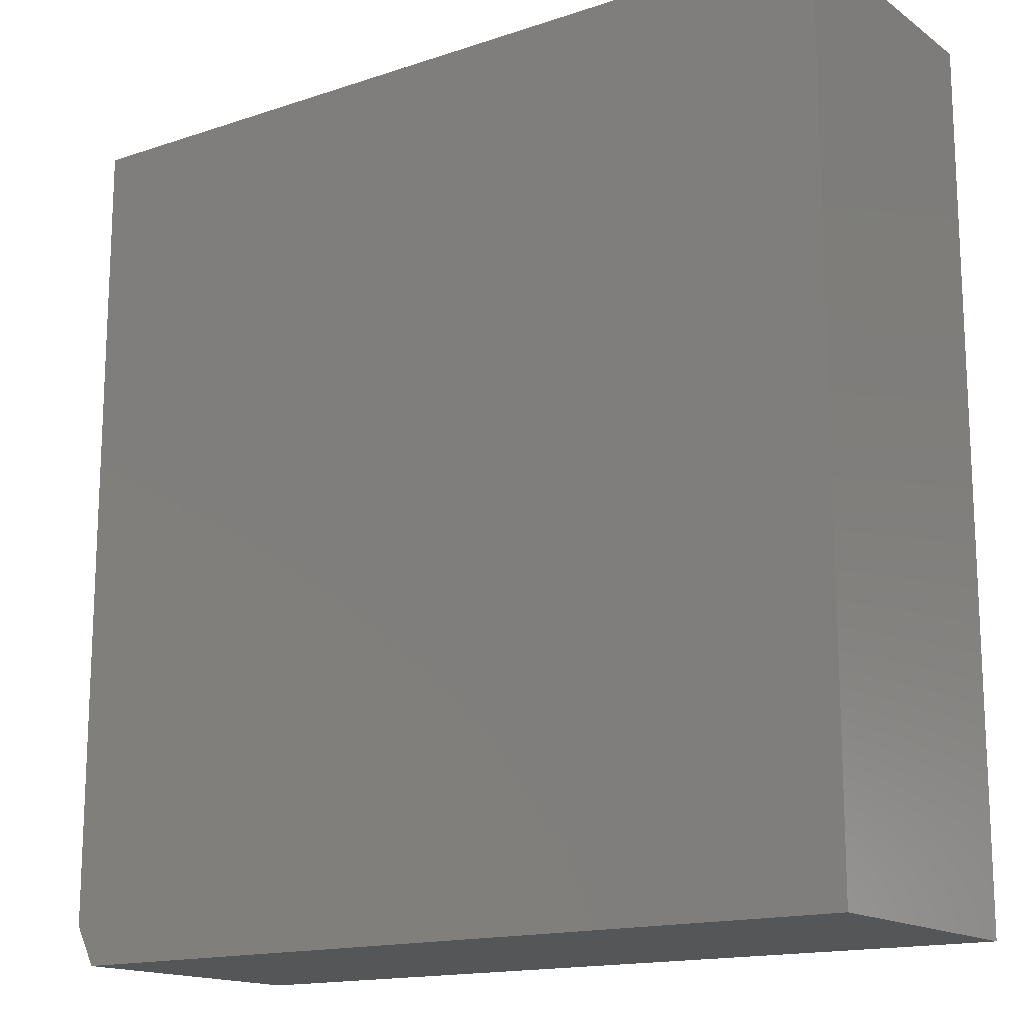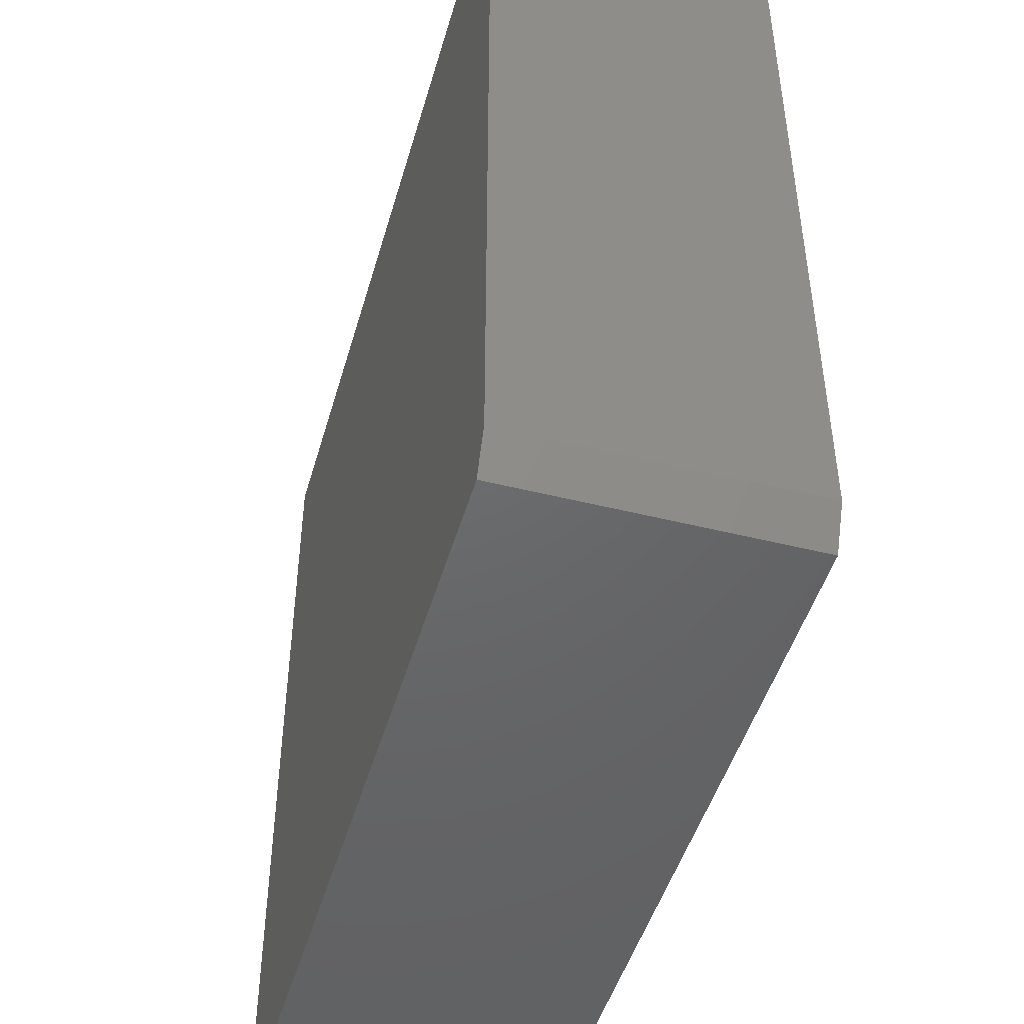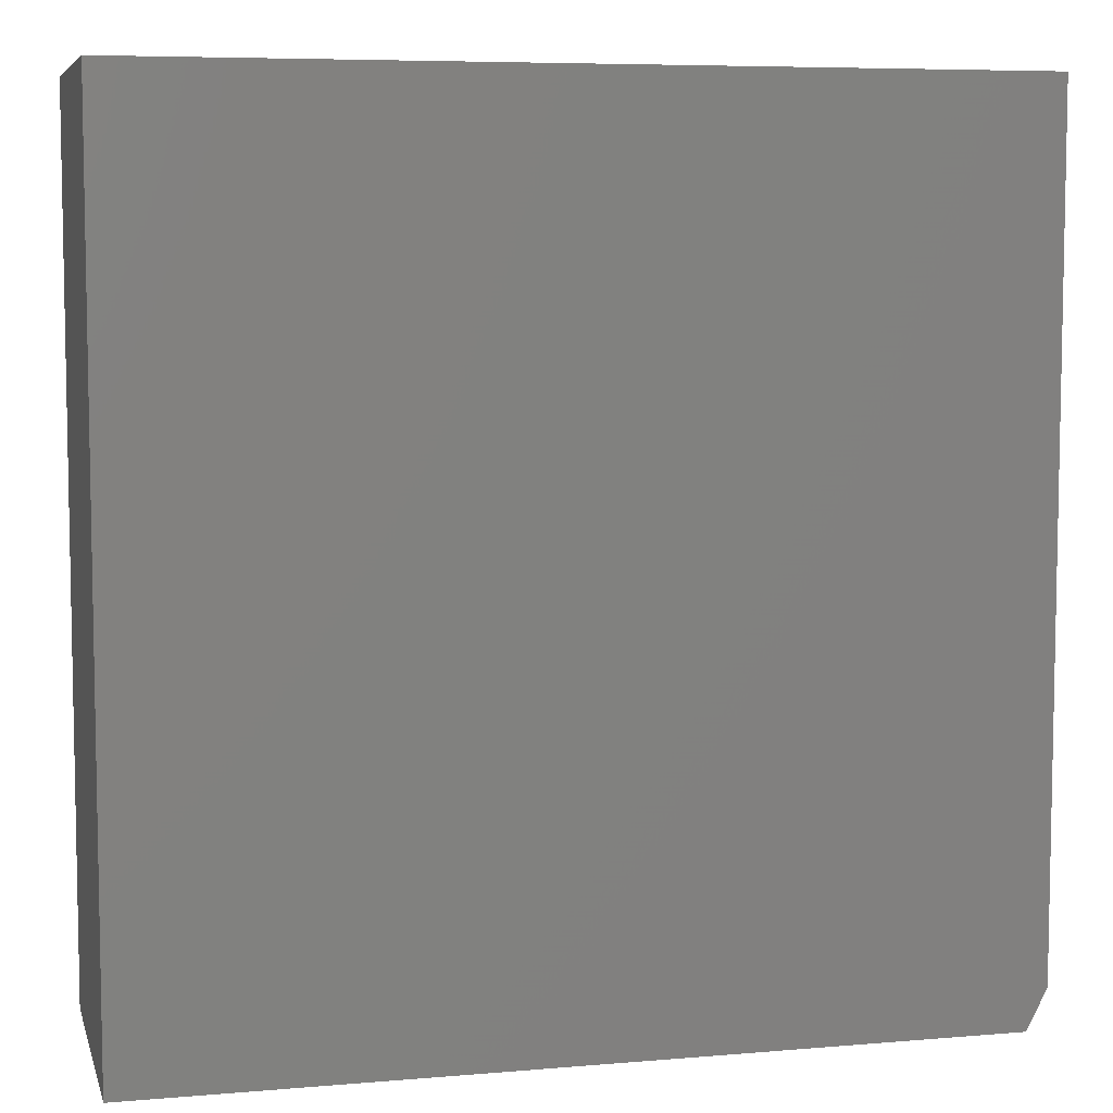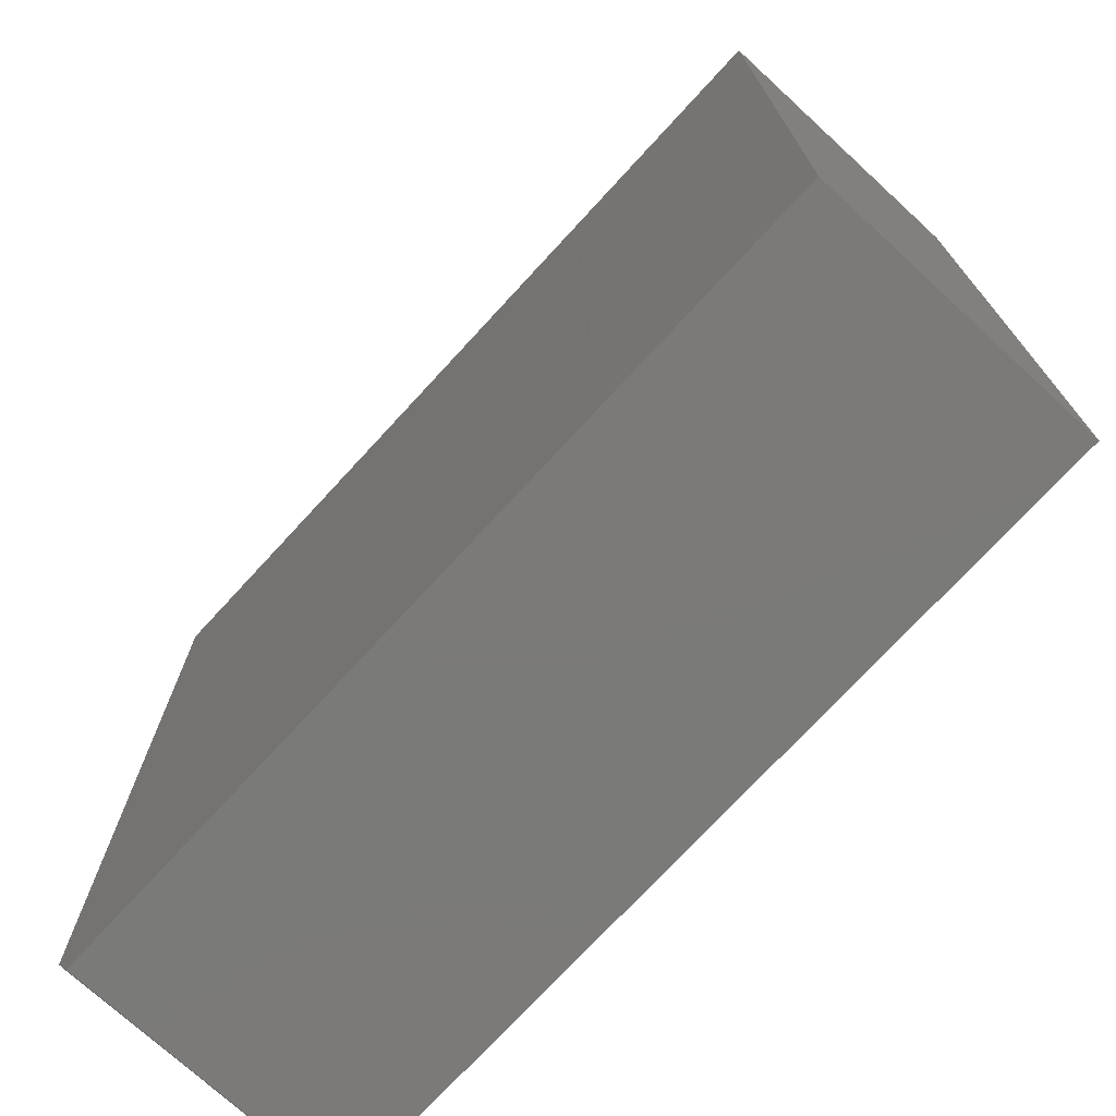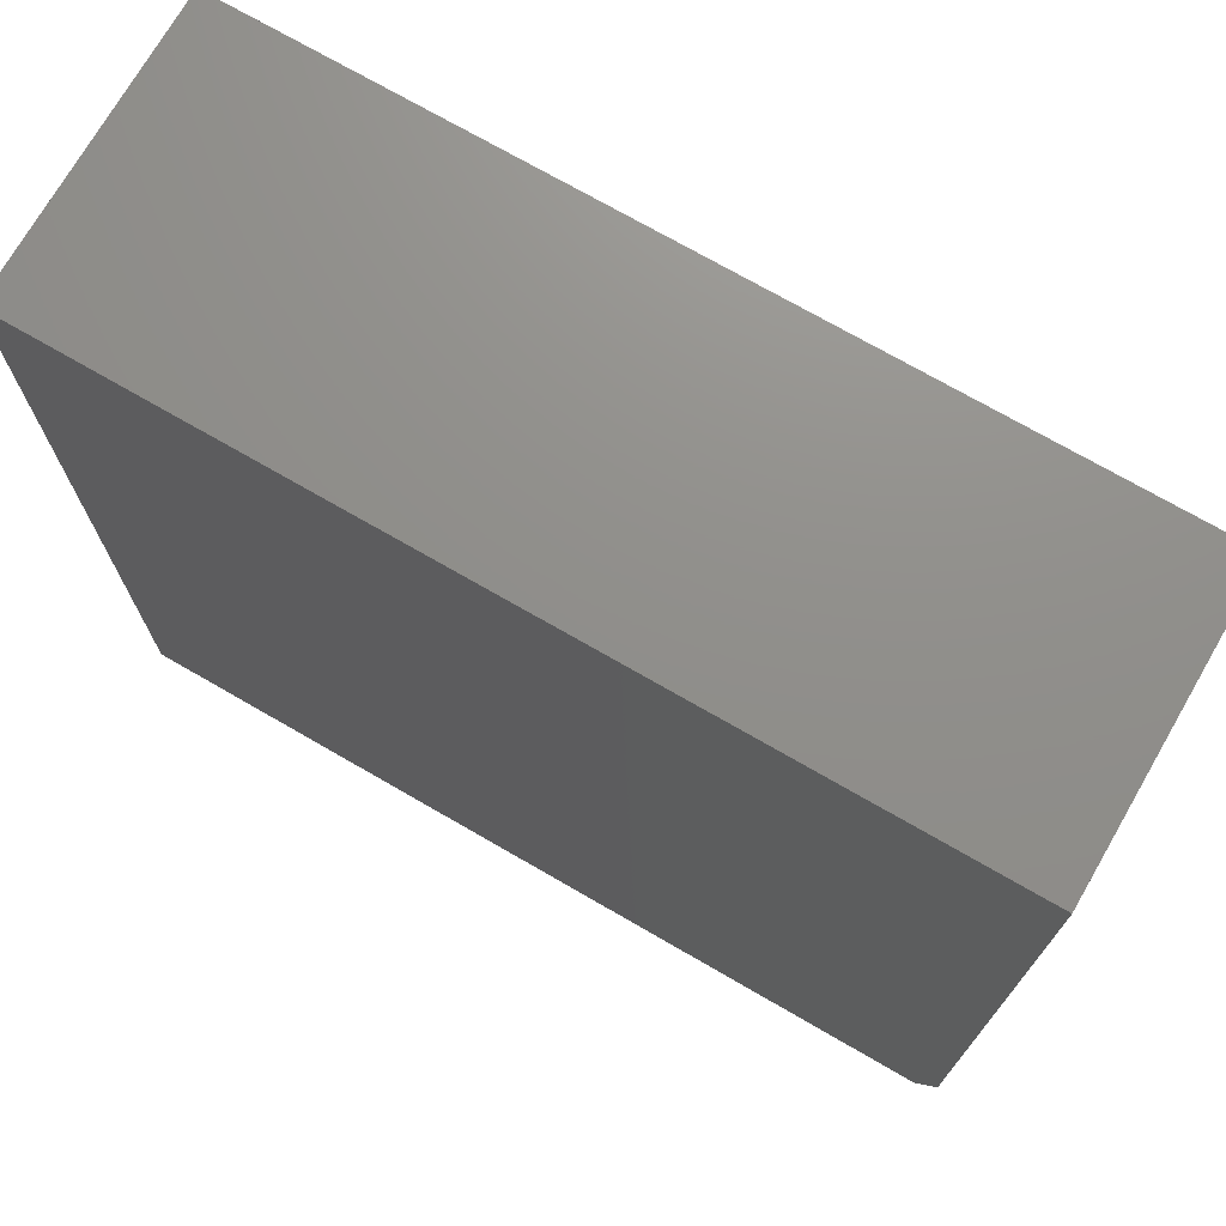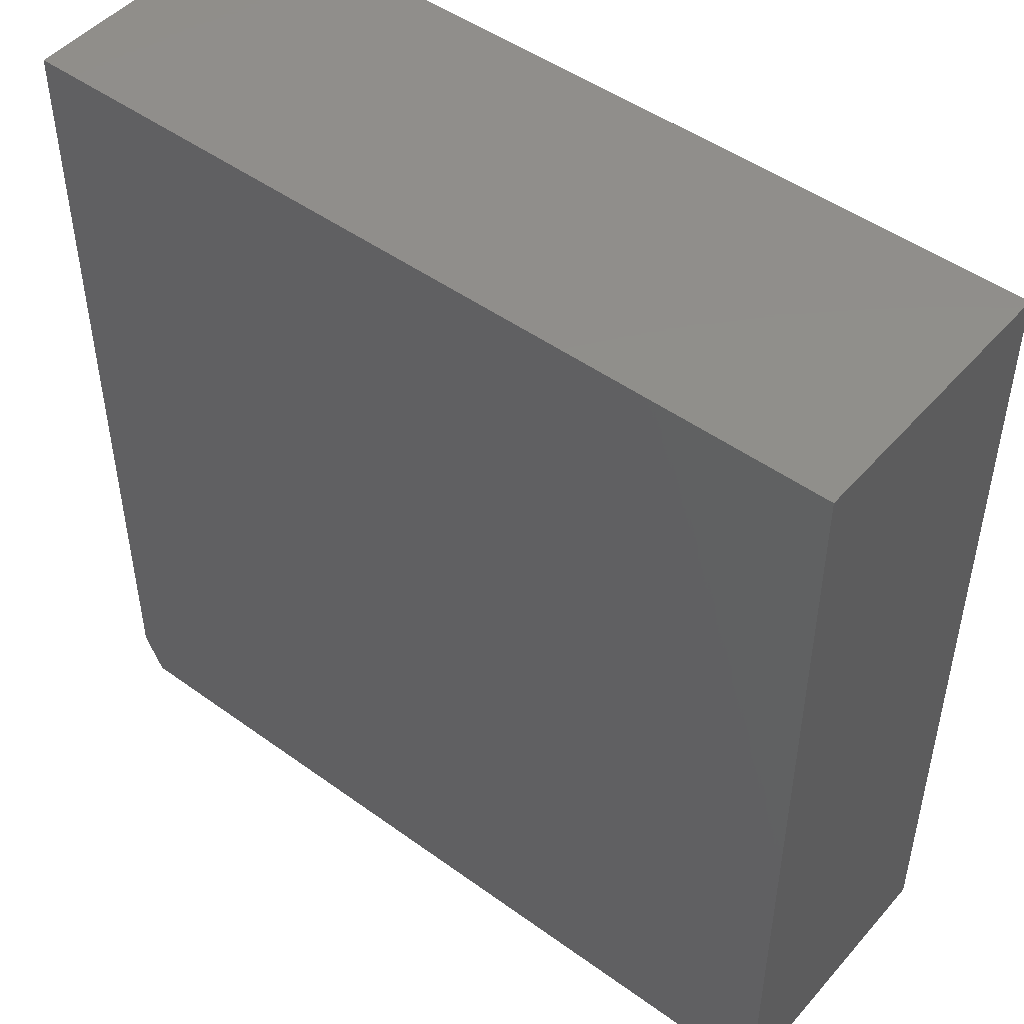
<metadata>
{"format":"stl","ext":"stl","renderer":"f3d","projection":"perspective","resolution":1024,"background":"white","views":[{"elev":-15.6,"azim":-145.0,"up":"+Z"},{"elev":-47.4,"azim":74.2,"up":"+Z"},{"elev":6.8,"azim":-14.0,"up":"+Z"},{"elev":-73.4,"azim":-132.6,"up":"+Z"},{"elev":73.0,"azim":30.0,"up":"+Z"},{"elev":48.1,"azim":-141.0,"up":"+Z"}]}
</metadata>
<code>
# stl→obj: 10 verts, 16 faces
v -0.1658 -0.05526 0
v -0.1658 0.05526 0
v 0.158 -0.05526 0
v 0.158 0.05526 0
v -0.1658 0.05526 0.3359
v 0.1658 0.05526 0.3359
v 0.1658 0.05526 0.01562
v 0.1658 -0.05526 0.01562
v 0.1658 -0.05526 0.3359
v -0.1658 -0.05526 0.3359
f 1 2 3
f 3 2 4
f 5 6 2
f 2 6 7
f 2 7 4
f 8 7 9
f 9 7 6
f 9 10 8
f 8 10 1
f 8 1 3
f 8 3 7
f 7 3 4
f 10 9 5
f 5 9 6
f 2 1 5
f 5 1 10

</code>
